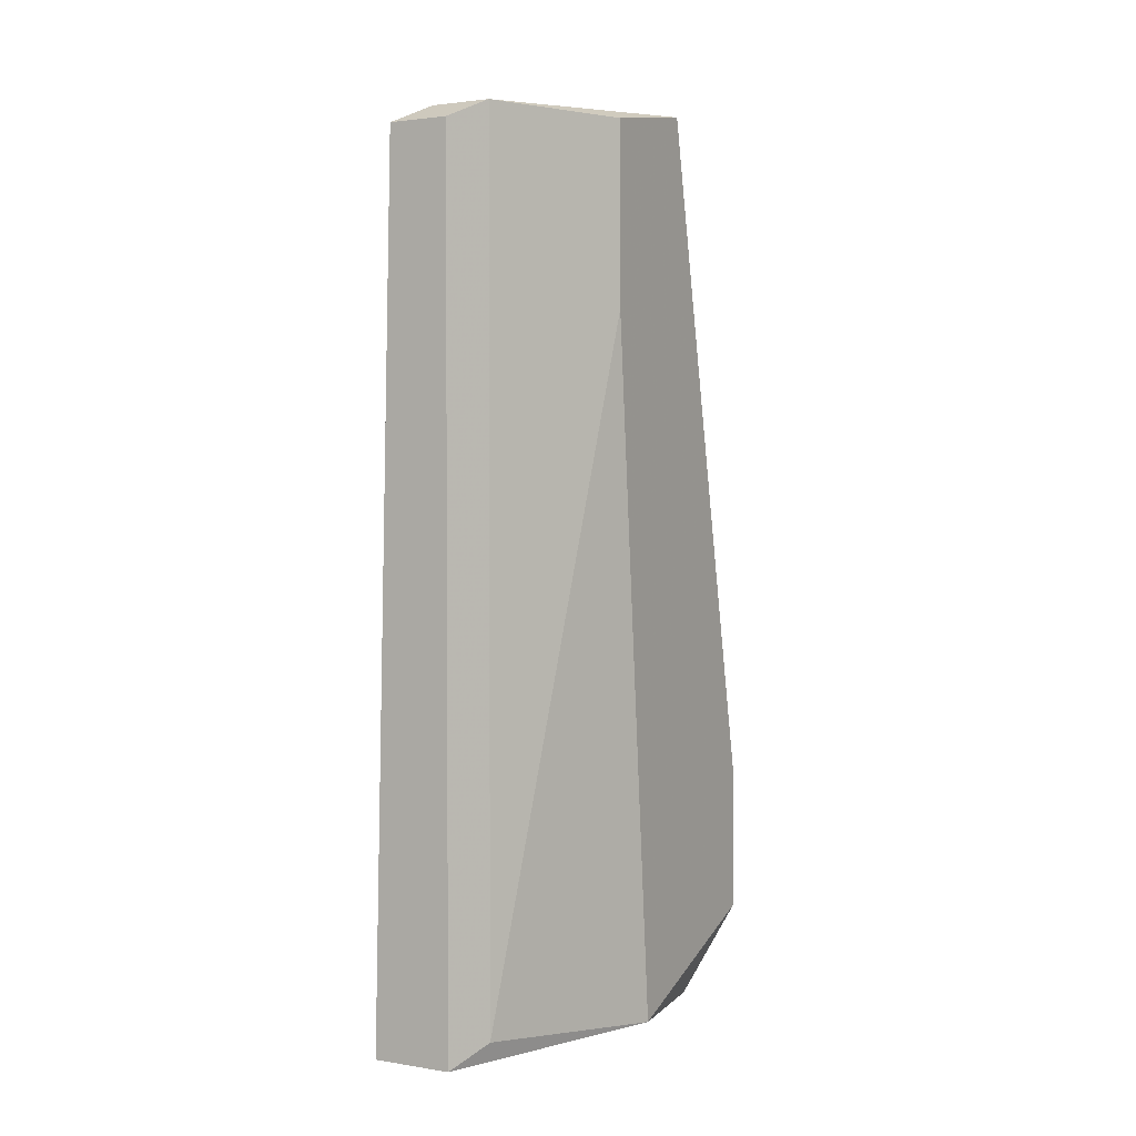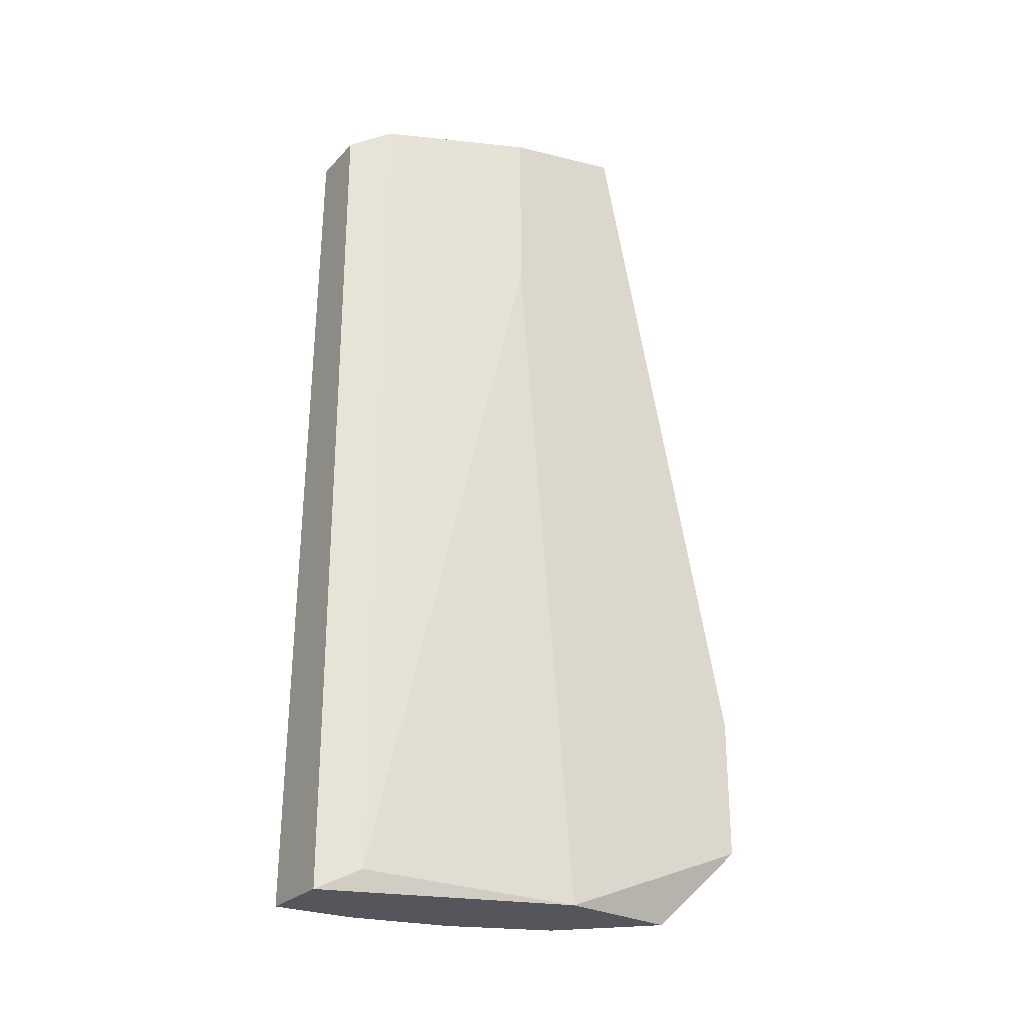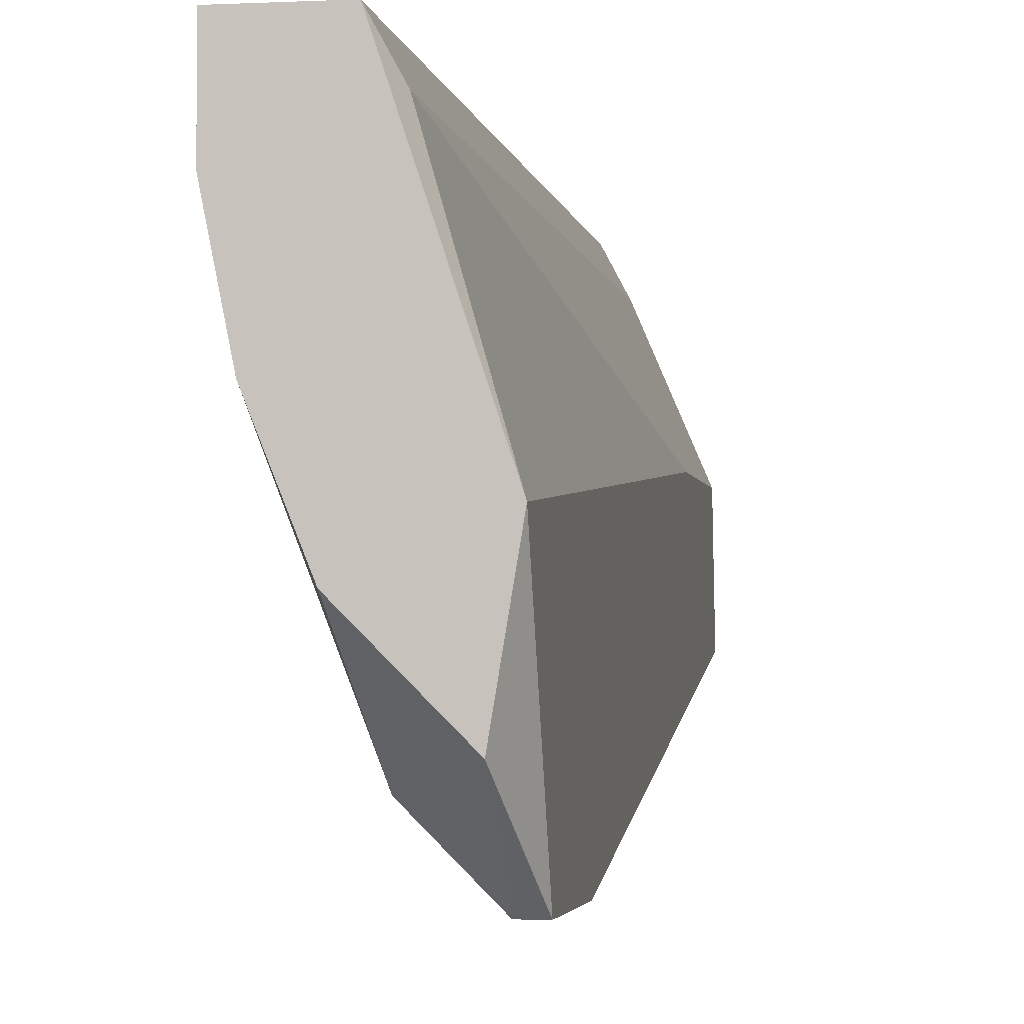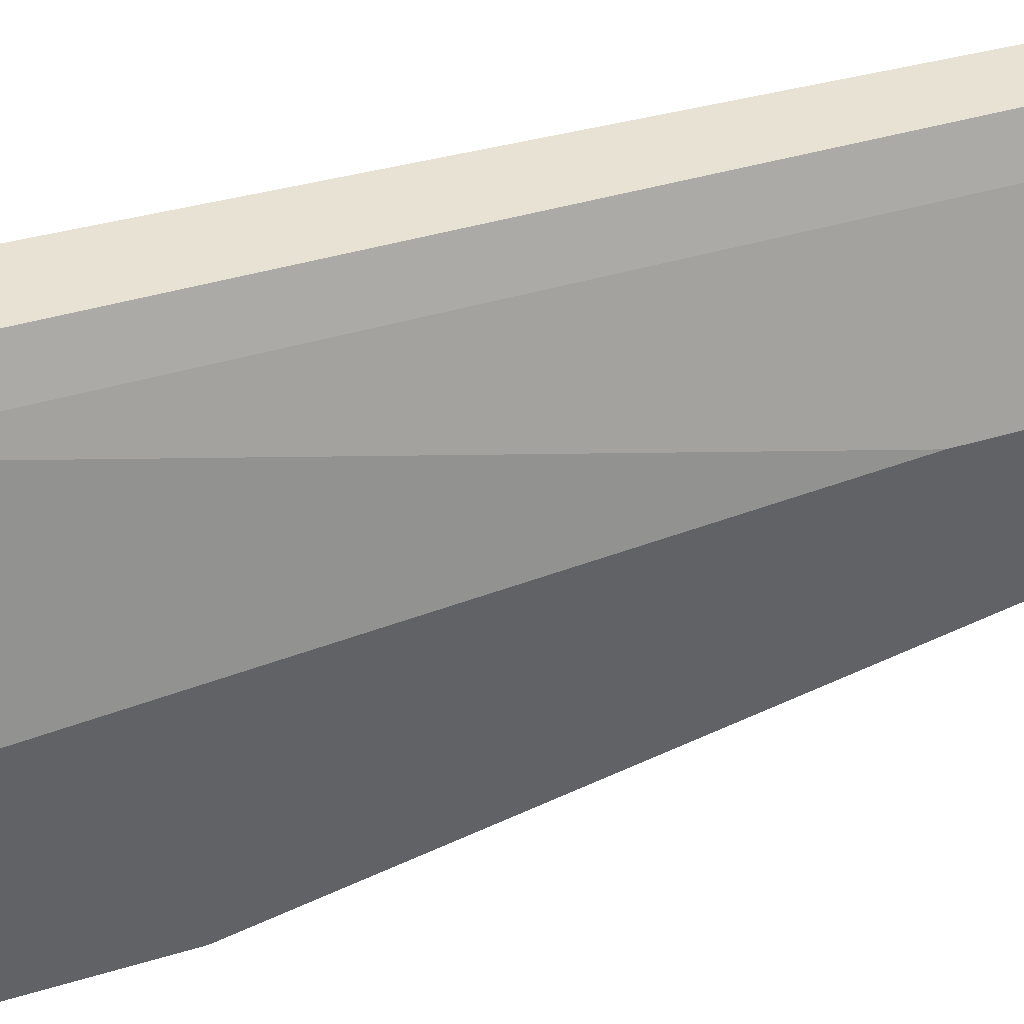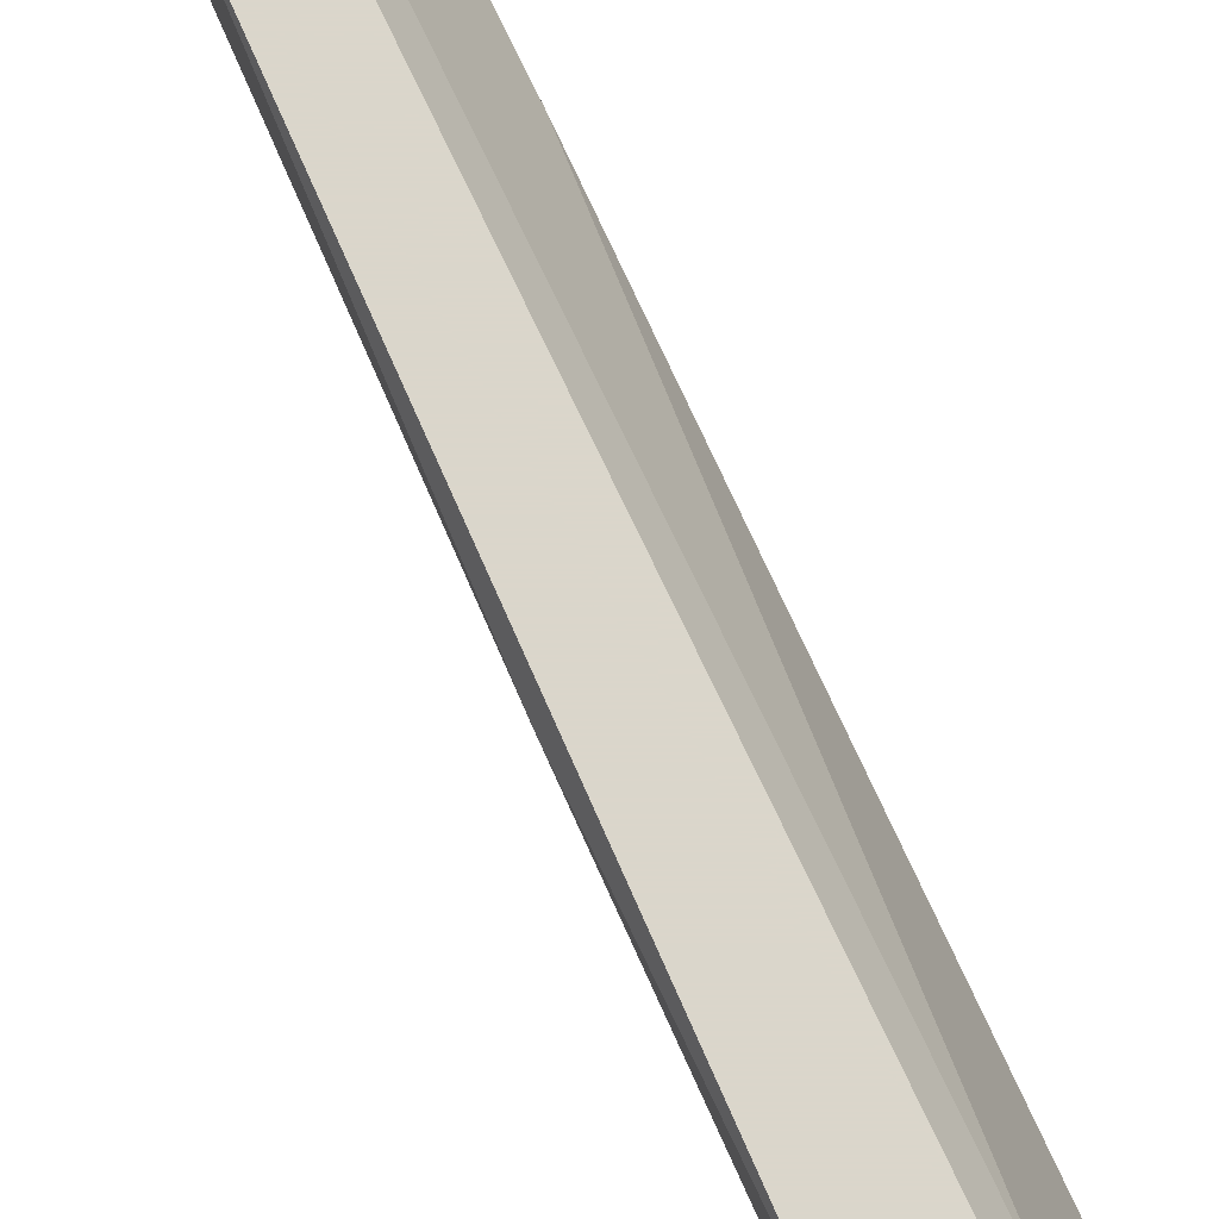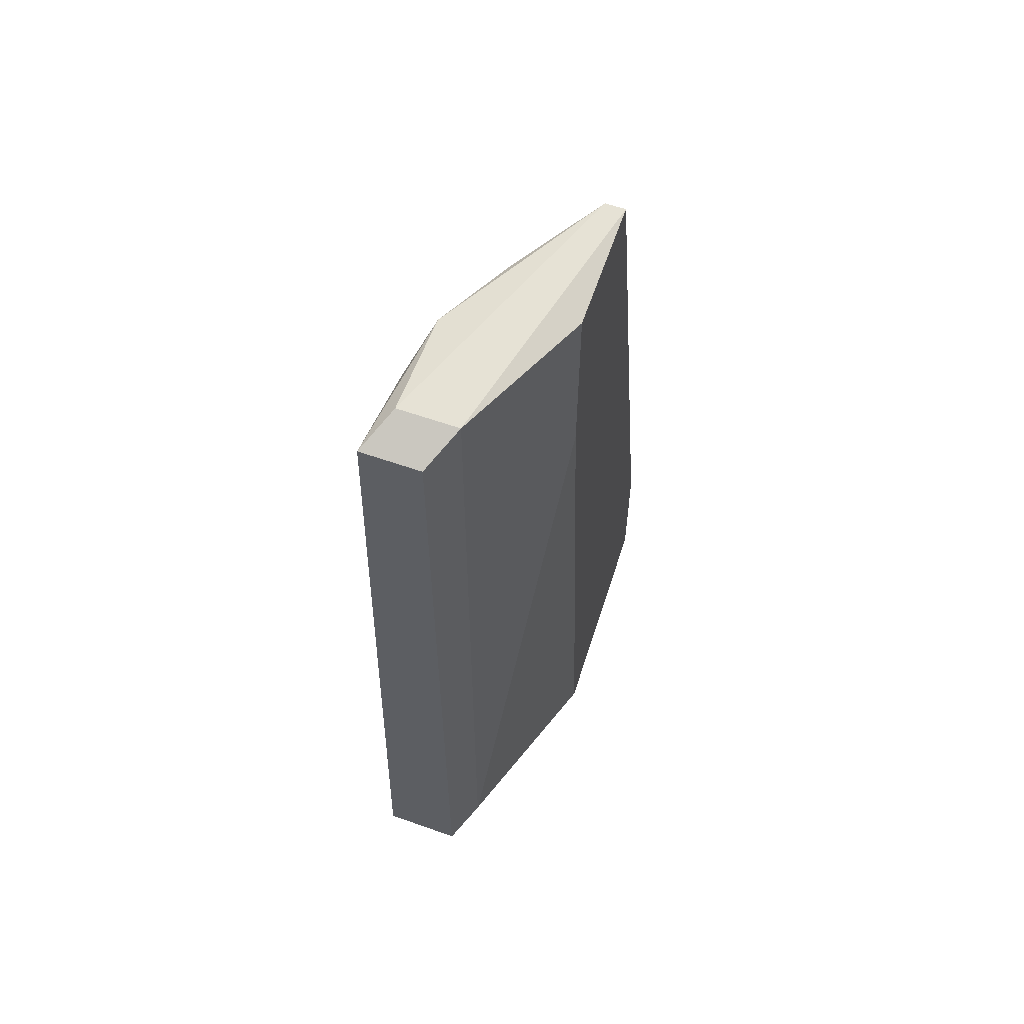
<metadata>
{"format":"obj","ext":"obj","renderer":"f3d","projection":"perspective","resolution":1024,"background":"white","views":[{"elev":2.3,"azim":-150.4,"up":"+Z"},{"elev":-26.2,"azim":-122.8,"up":"+Z"},{"elev":-3.1,"azim":-170.8,"up":"+Y"},{"elev":40.9,"azim":-110.3,"up":"+Y"},{"elev":73.7,"azim":154.9,"up":"+Y"},{"elev":59.0,"azim":-159.9,"up":"+Z"}]}
</metadata>
<code>
v 0.02131 -0.002777 0.02669
v 0.02131 -0.002777 0.02198
v 0.02131 0.000989 0.0615
v 0.02131 0.005695 0.06244
v 0.01566 -0.01125 0.02198
v 0.01566 -0.008422 0.06432
v 0.01566 -0.01501 0.03233
v 0.01566 -0.01501 0.02575
v 0.01849 -0.004658 0.06338
v 0.01849 0.005695 0.02198
v 0.01849 0.005695 0.06244
v 0.01849 -0.01219 0.02575
v 0.01849 -0.01219 0.03327
v 0.01755 0.003812 0.06338
v 0.01755 0.003812 0.02292
v 0.02037 0.003812 0.06338
v 0.02037 -0.000894 0.06338
v 0.01472 -0.008422 0.06432
v 0.01472 -0.002777 0.06338
v 0.01472 -0.002777 0.05491
v 0.01472 -0.005597 0.02198
v 0.01472 -0.01501 0.03233
v 0.01472 -0.01501 0.02575
v 0.01943 -0.00748 0.02198
v 0.02225 0.001929 0.02198
v 0.02225 0.005695 0.02198
v 0.02225 0.004753 0.03892
f 6 17 16
f 23 19 21
f 10 25 21
f 19 23 18
f 4 10 11
f 10 4 26
f 25 10 26
f 21 25 2
f 23 8 7
f 8 13 7
f 18 7 6
f 13 9 6
f 7 13 6
f 10 21 15
f 11 10 15
f 8 23 5
f 23 21 5
f 21 2 5
f 13 8 12
f 2 13 12
f 4 3 27
f 3 25 27
f 26 4 27
f 25 26 27
f 19 18 14
f 4 11 14
f 18 6 14
f 15 19 14
f 11 15 14
f 9 13 17
f 3 4 17
f 13 3 17
f 6 9 17
f 21 19 20
f 15 21 20
f 19 15 20
f 25 3 1
f 3 13 1
f 2 25 1
f 13 2 1
f 18 23 22
f 23 7 22
f 7 18 22
f 8 5 24
f 5 2 24
f 2 12 24
f 12 8 24
f 4 14 16
f 14 6 16
f 17 4 16

</code>
